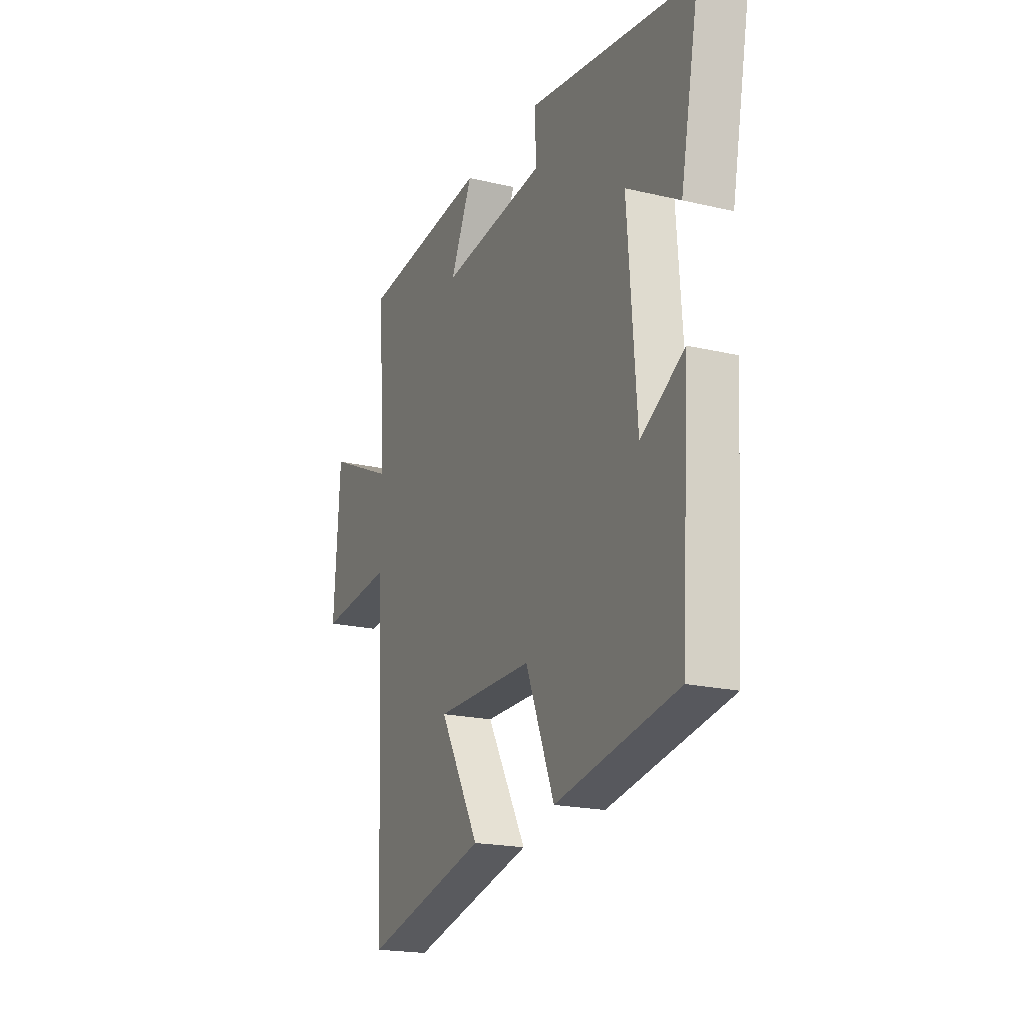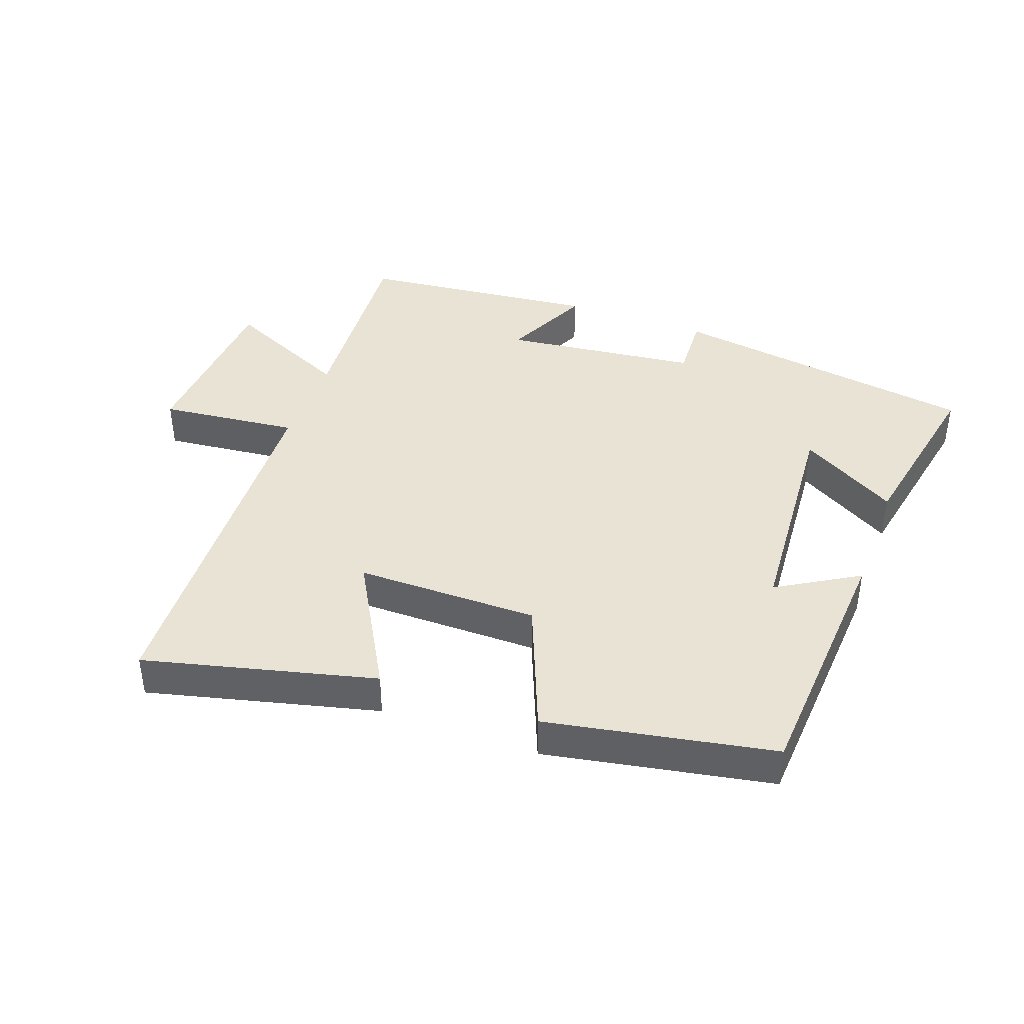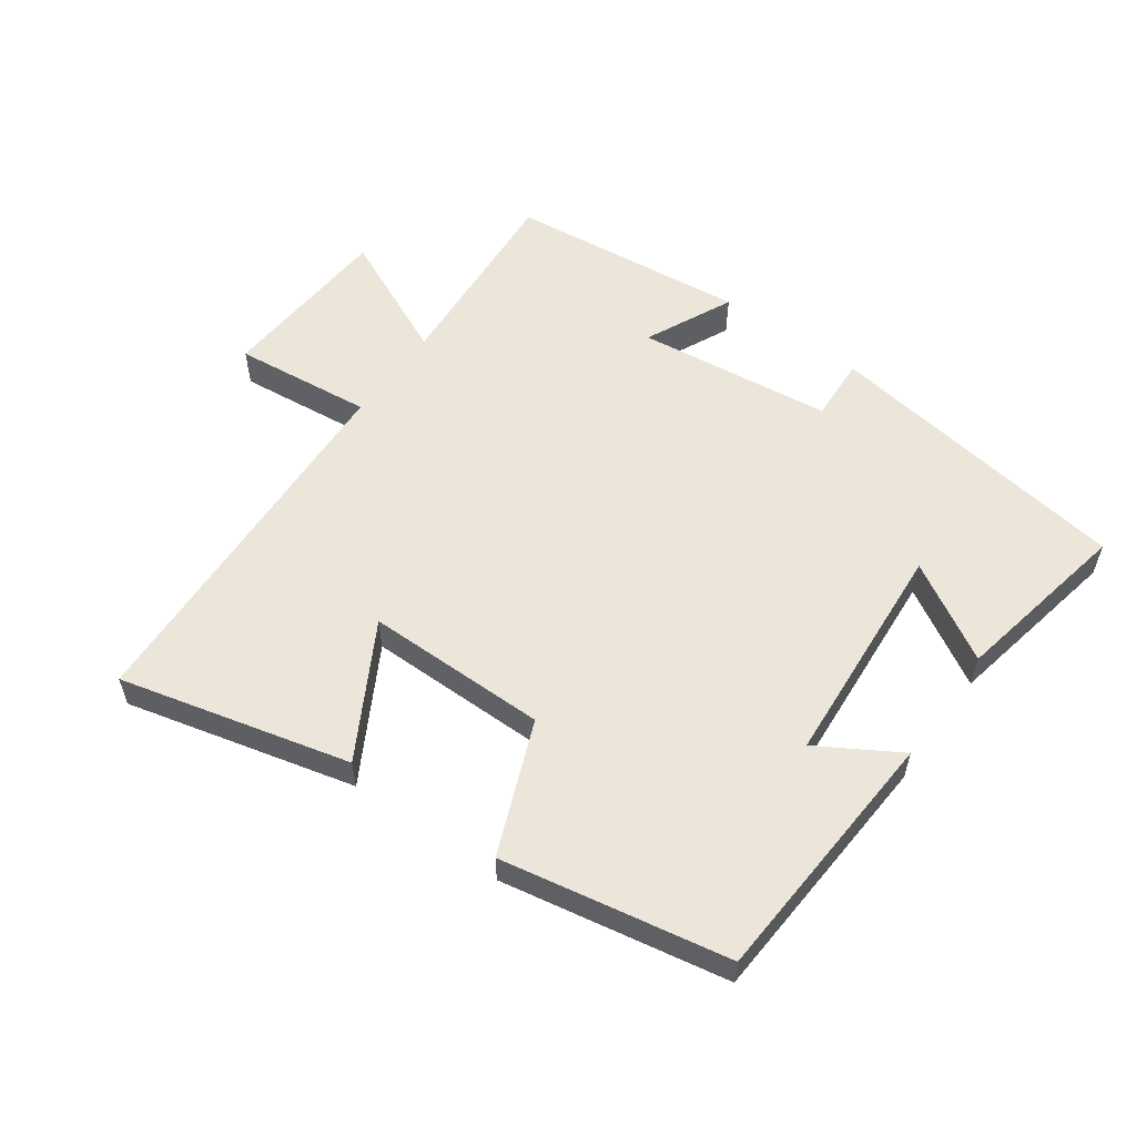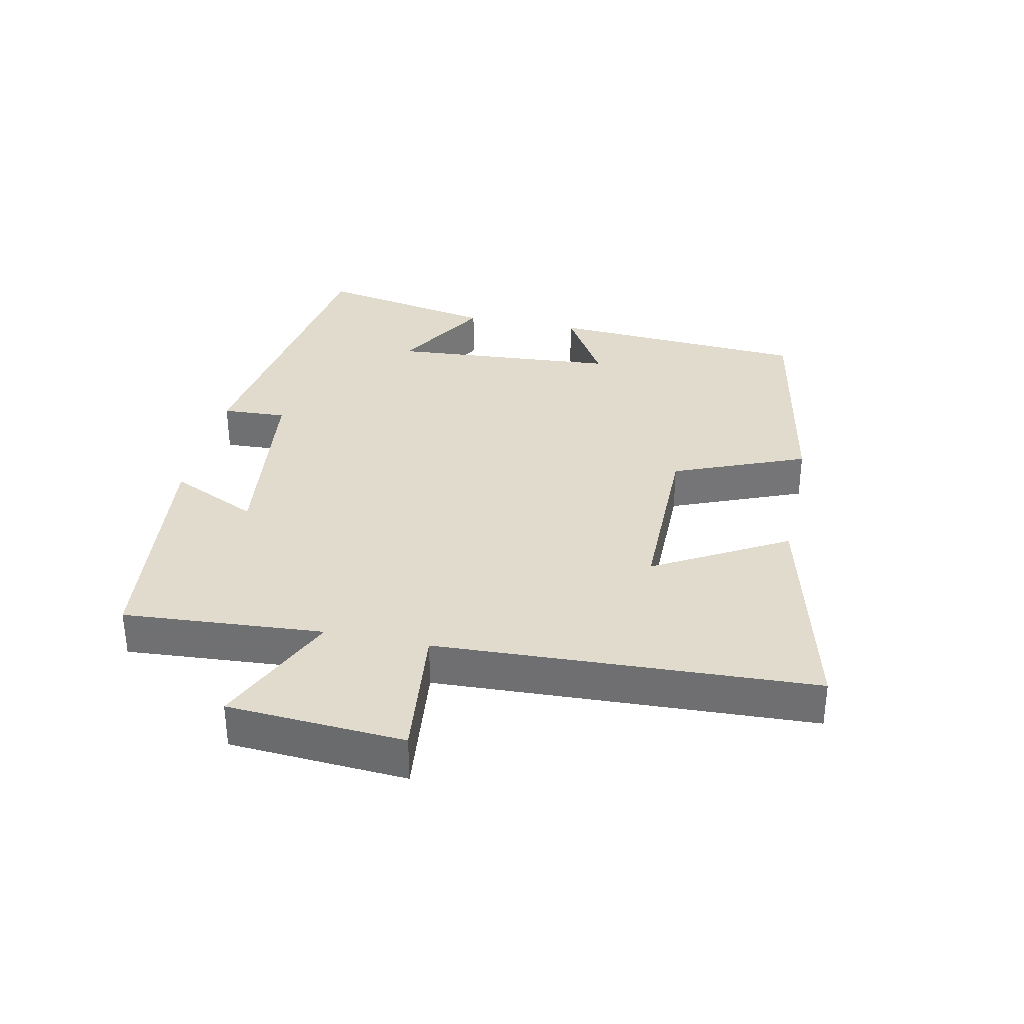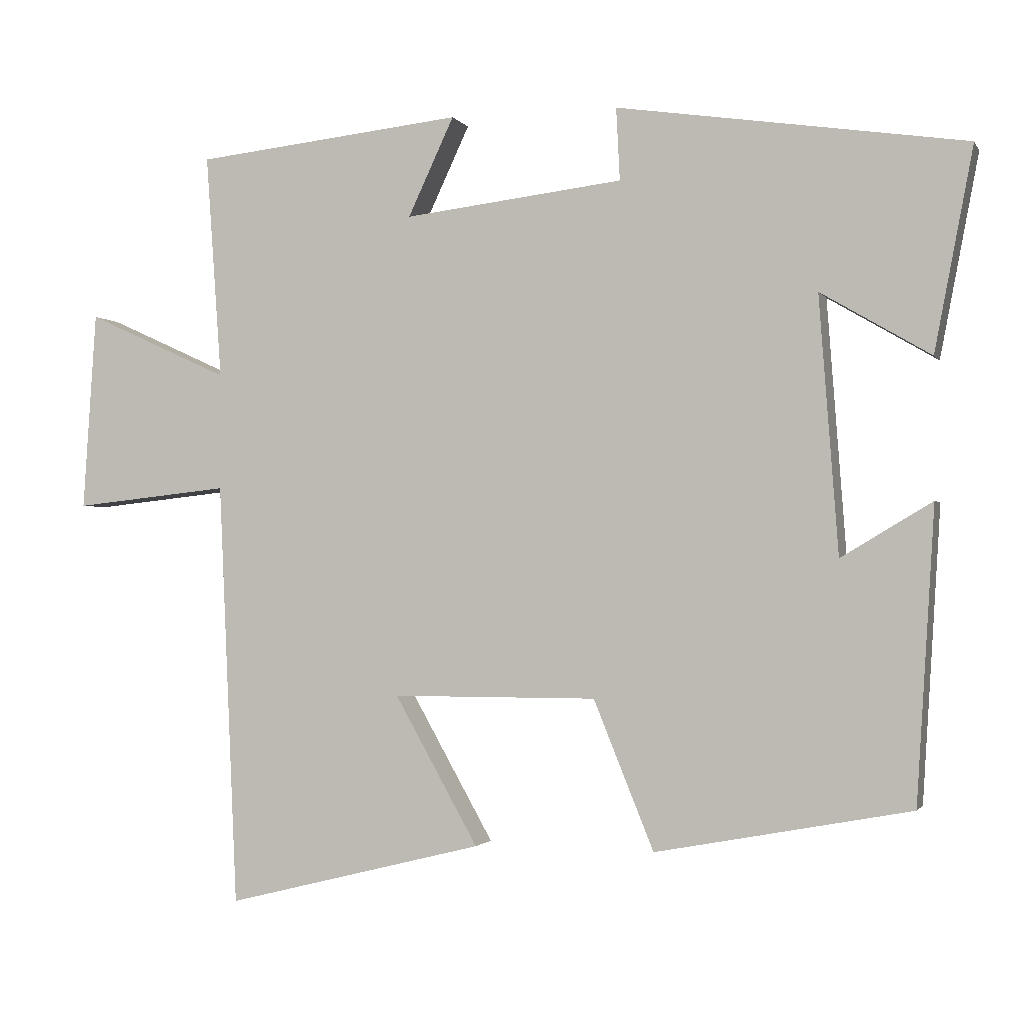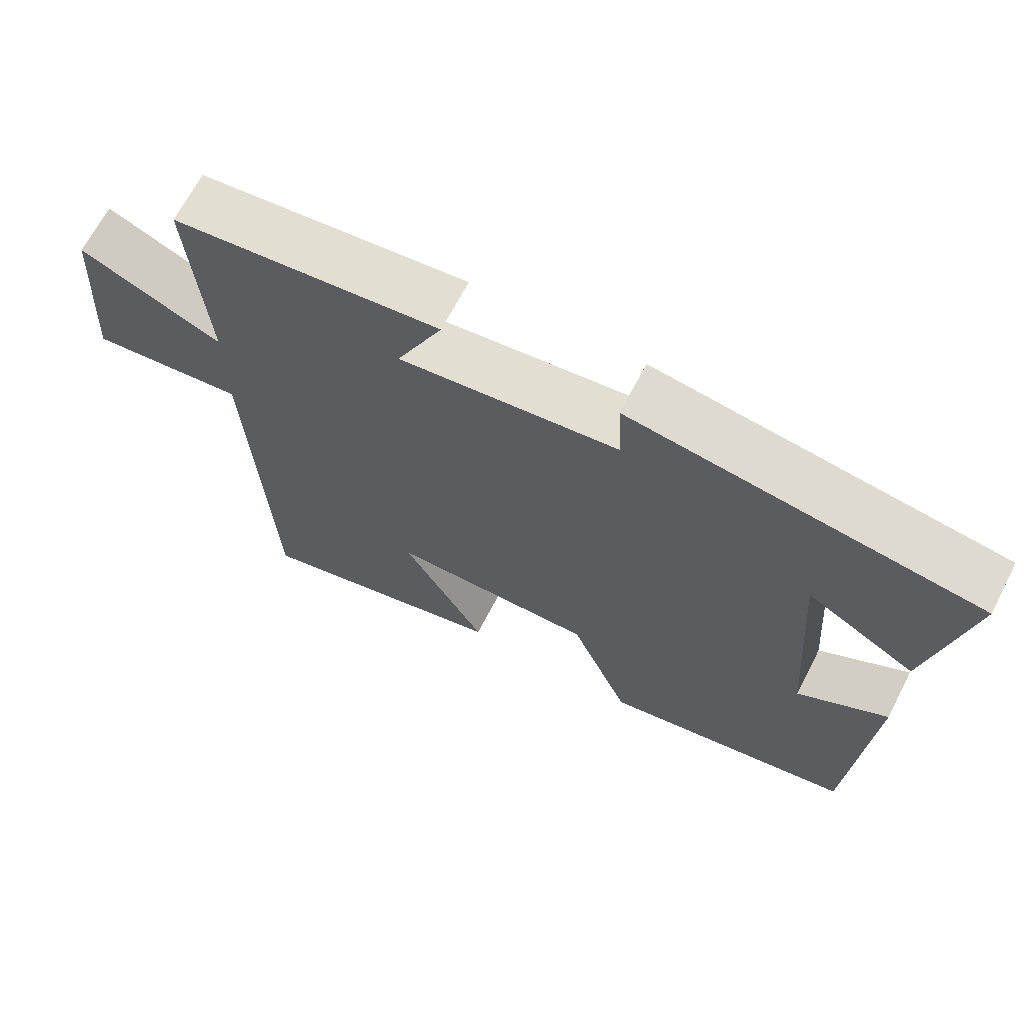
<metadata>
{"format":"obj","ext":"obj","renderer":"f3d","projection":"perspective","resolution":1024,"background":"white","views":[{"elev":-19.8,"azim":-113.8,"up":"+Z"},{"elev":41.2,"azim":-159.9,"up":"+Y"},{"elev":56.6,"azim":-144.3,"up":"+Y"},{"elev":33.9,"azim":101.9,"up":"+Y"},{"elev":-1.6,"azim":-163.5,"up":"+Z"},{"elev":67.4,"azim":-152.6,"up":"+Z"}]}
</metadata>
<code>
v -0.475 0.07 -0.435
v -0.5 0.07 -0.035
v -0.376 0.07 -0.109
v -0.35 0.07 0.241
v -0.5 0.07 0.153
v -0.553 0.07 0.429
v -0.077 0.07 0.5
v -0.082 0.07 0.401
v 0.218 0.07 0.365
v 0.155 0.07 0.5
v 0.522 0.07 0.46
v 0.5 0.07 0.152
v 0.695 0.07 0.241
v 0.713 0.07 -0.031
v 0.5 0.07 -0.008
v 0.474 0.07 -0.588
v 0.121 0.07 -0.5
v 0.235 0.07 -0.297
v -0.045 0.07 -0.297
v -0.127 0.07 -0.5
v -0.475 0 -0.435
v -0.5 0 -0.035
v -0.376 0 -0.109
v -0.35 0 0.241
v -0.5 0 0.153
v -0.553 0 0.429
v -0.077 0 0.5
v -0.082 0 0.401
v 0.218 0 0.365
v 0.155 0 0.5
v 0.522 0 0.46
v 0.5 0 0.152
v 0.695 0 0.241
v 0.713 0 -0.031
v 0.5 0 -0.008
v 0.474 0 -0.588
v 0.121 0 -0.5
v 0.235 0 -0.297
v -0.045 0 -0.297
v -0.127 0 -0.5
f 19 20 1
f 15 16 17 18
f 15 18 19
f 12 13 14 15
f 12 15 19 1
f 9 10 11 12
f 8 9 12 1
f 4 5 6 7
f 3 4 7 8
f 1 2 3
f 1 3 8
f 21 40 39
f 38 37 36 35
f 39 38 35
f 35 34 33 32
f 21 39 35 32
f 32 31 30 29
f 21 32 29 28
f 27 26 25 24
f 28 27 24 23
f 23 22 21
f 28 23 21
f 1 21 22 2
f 2 22 23 3
f 3 23 24 4
f 4 24 25 5
f 5 25 26 6
f 6 26 27 7
f 7 27 28 8
f 8 28 29 9
f 9 29 30 10
f 10 30 31 11
f 11 31 32 12
f 12 32 33 13
f 13 33 34 14
f 14 34 35 15
f 15 35 36 16
f 16 36 37 17
f 17 37 38 18
f 18 38 39 19
f 19 39 40 20
f 20 40 21 1

</code>
